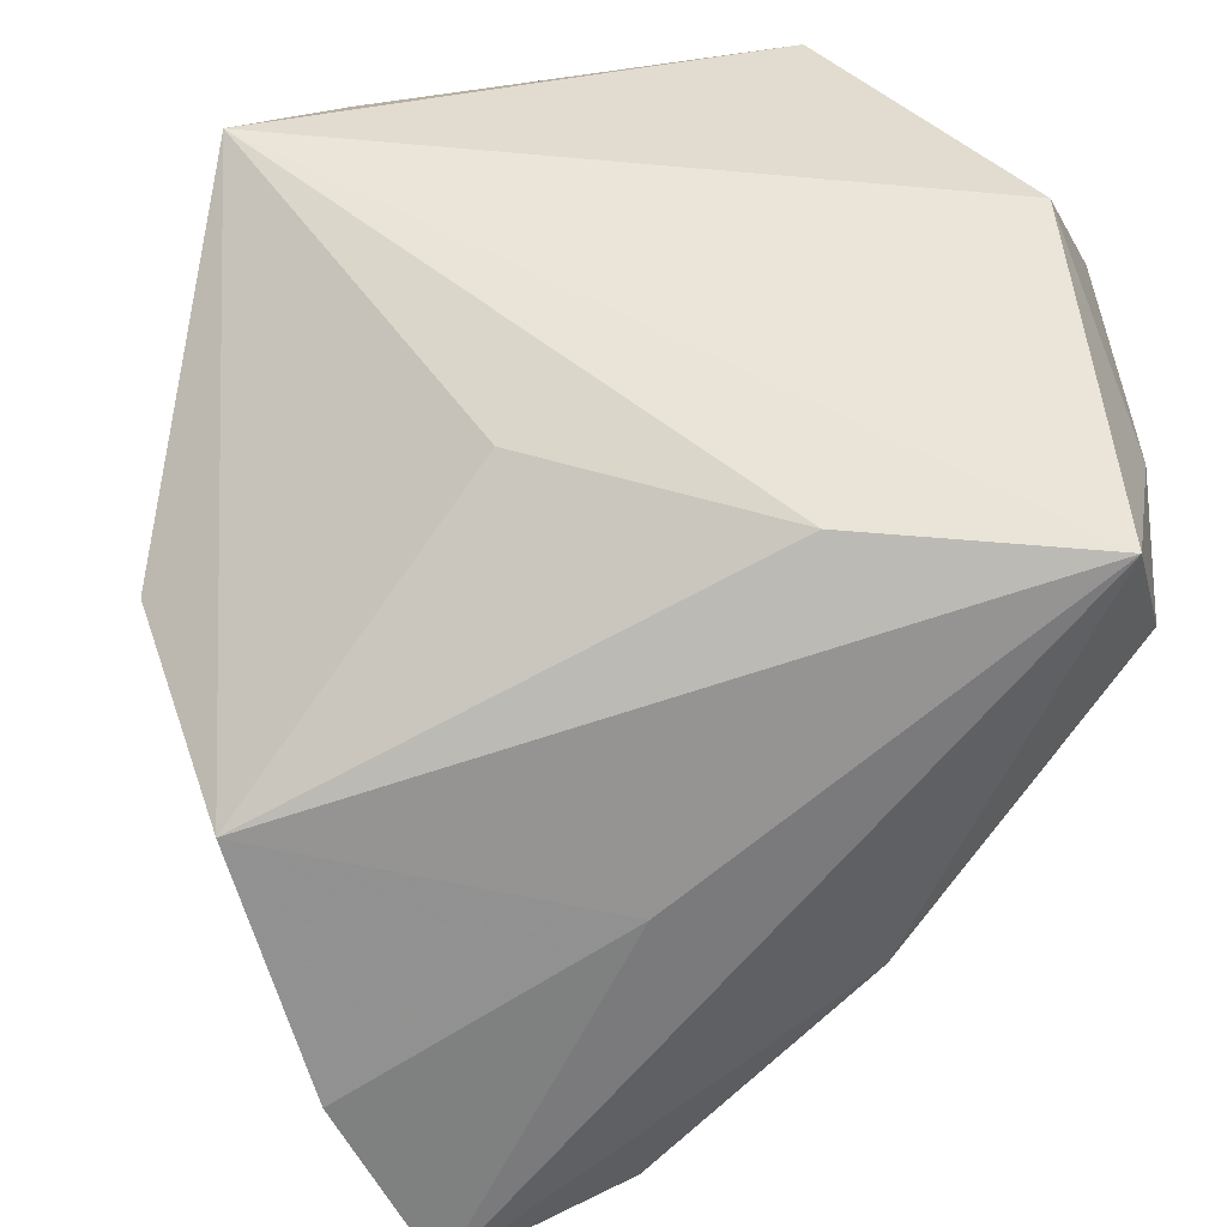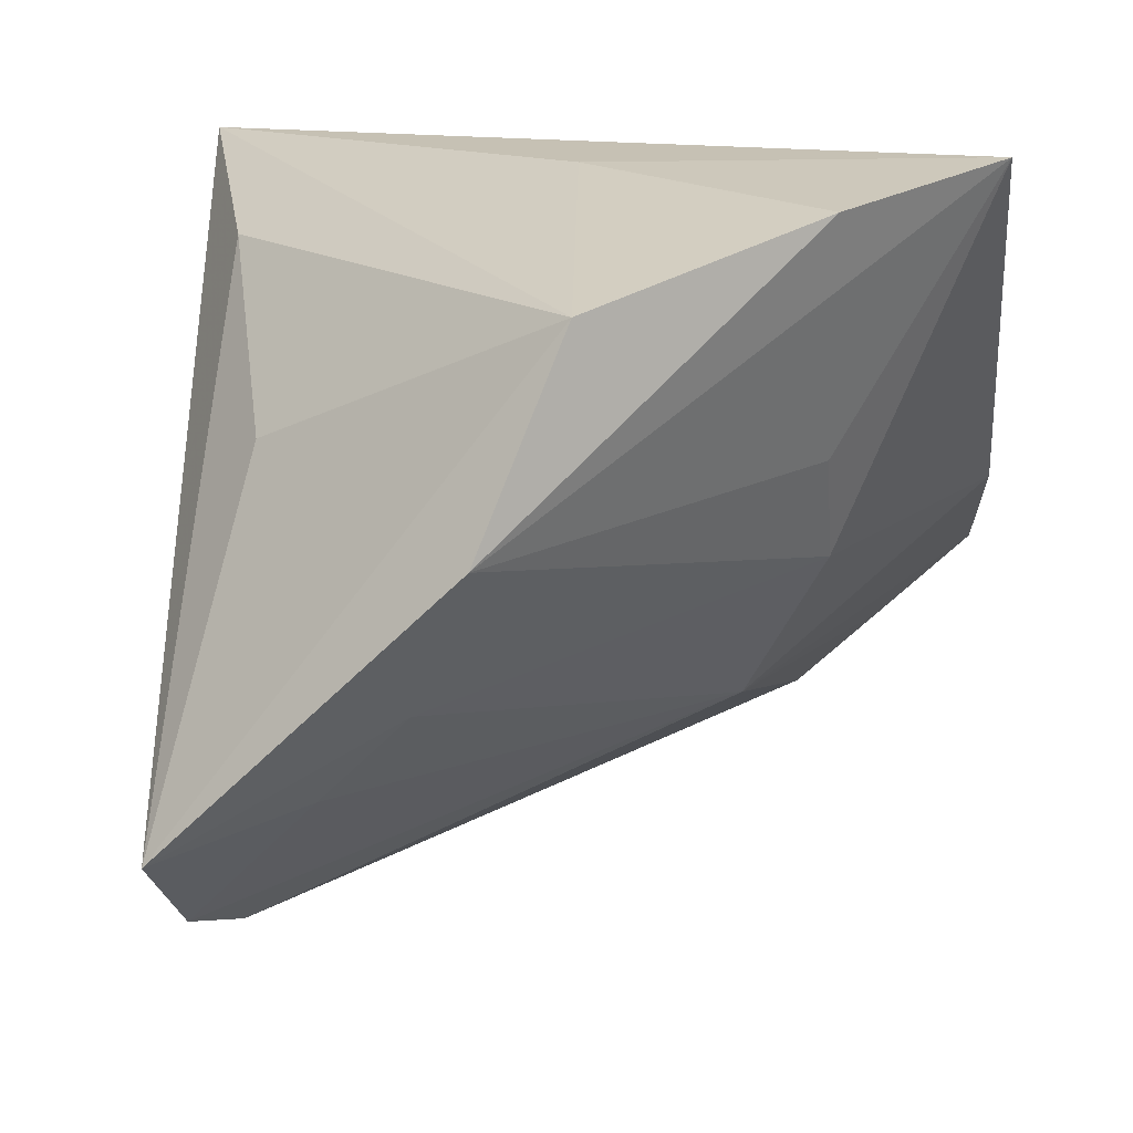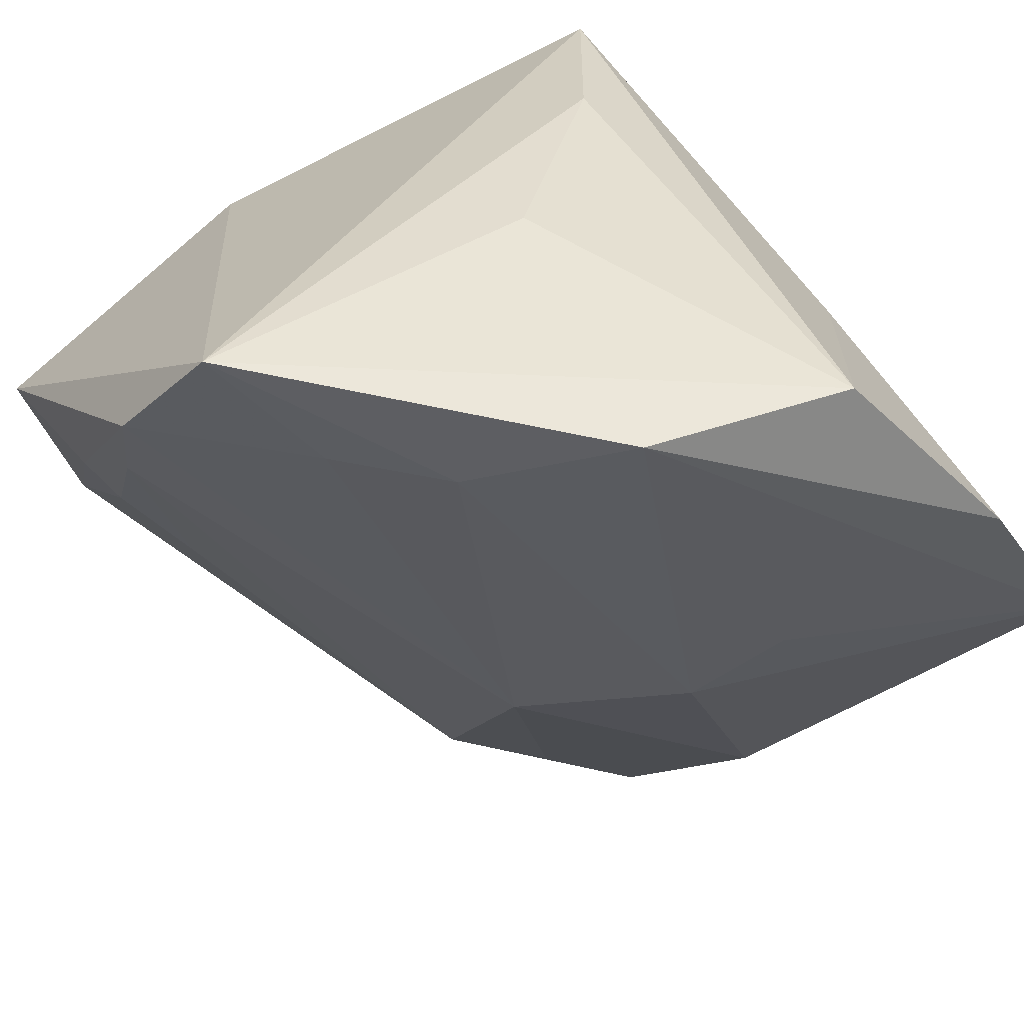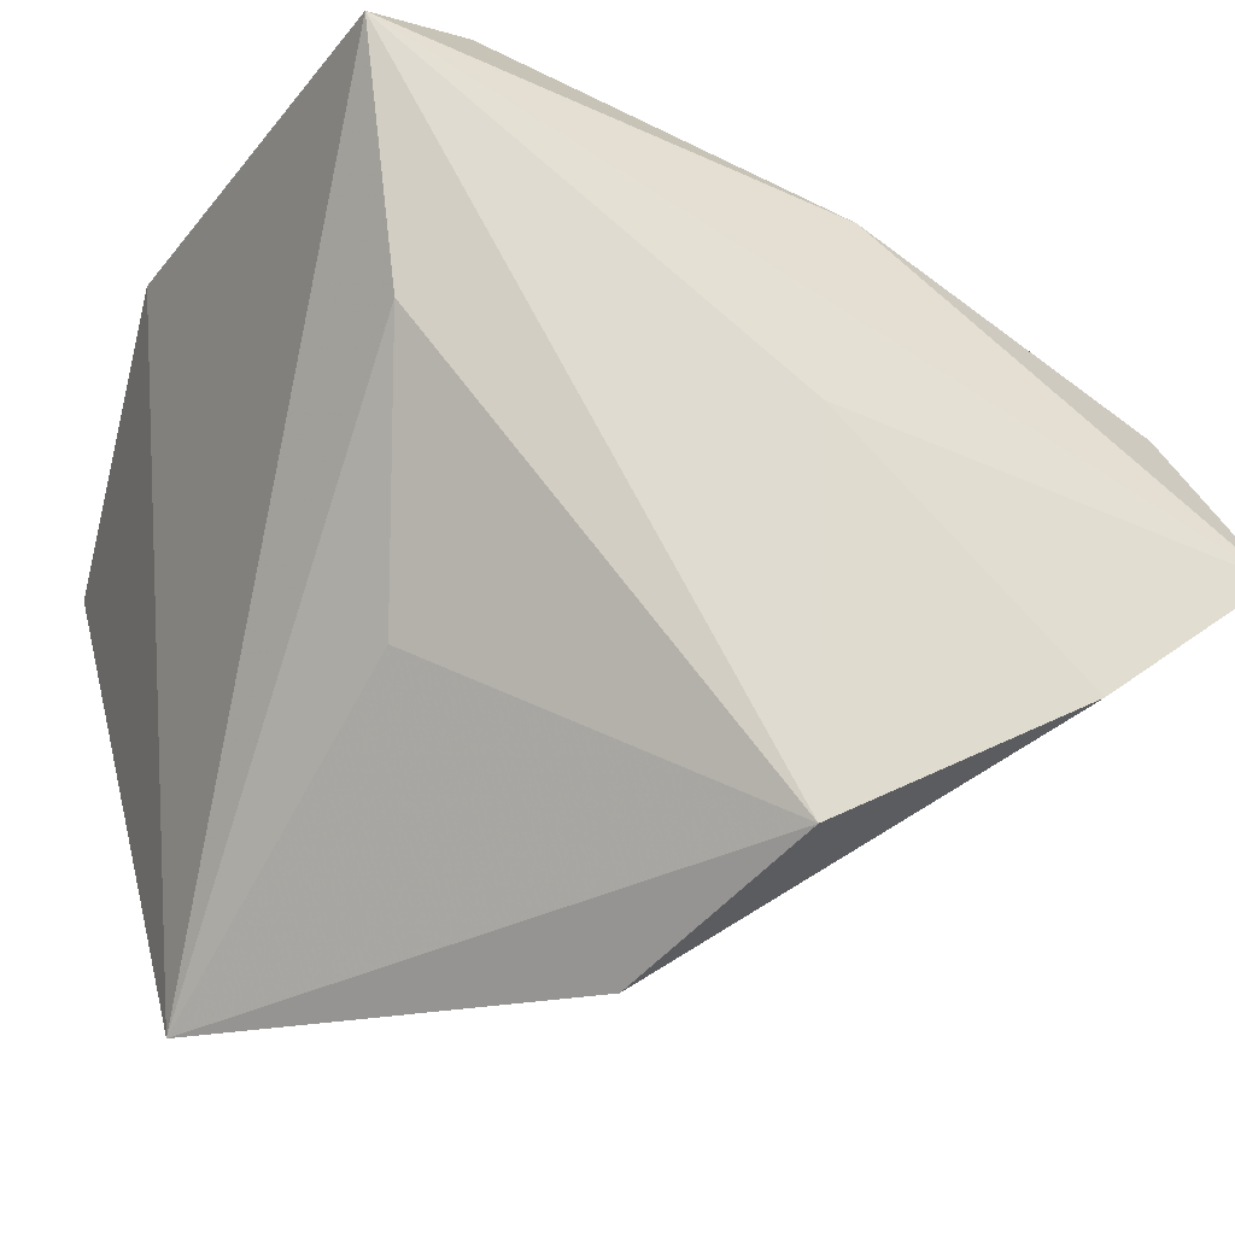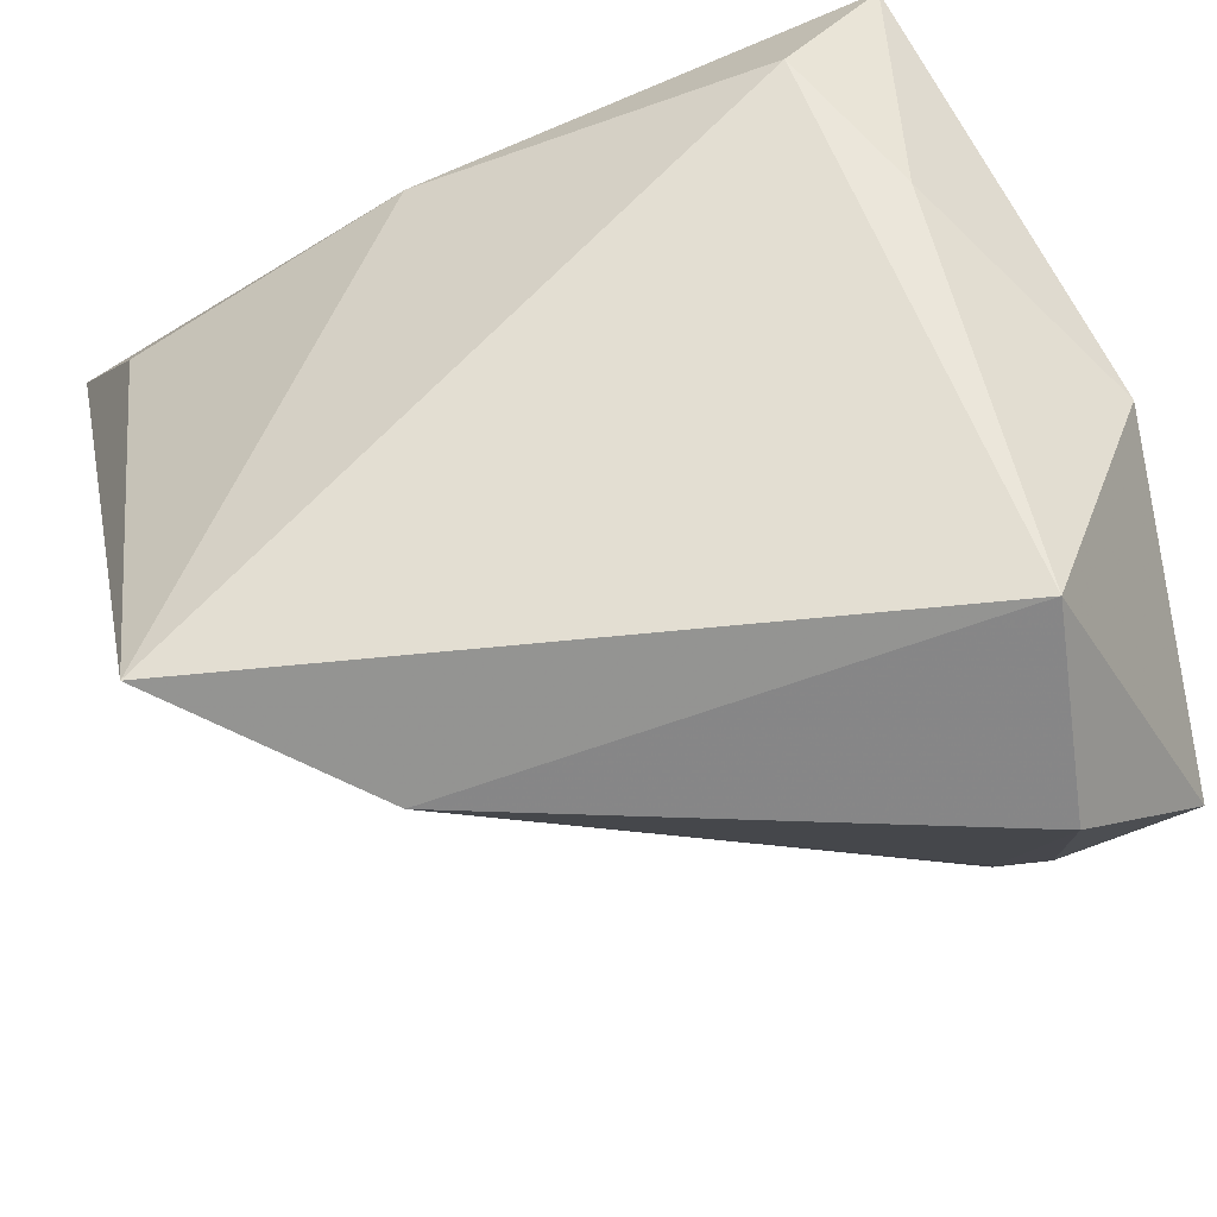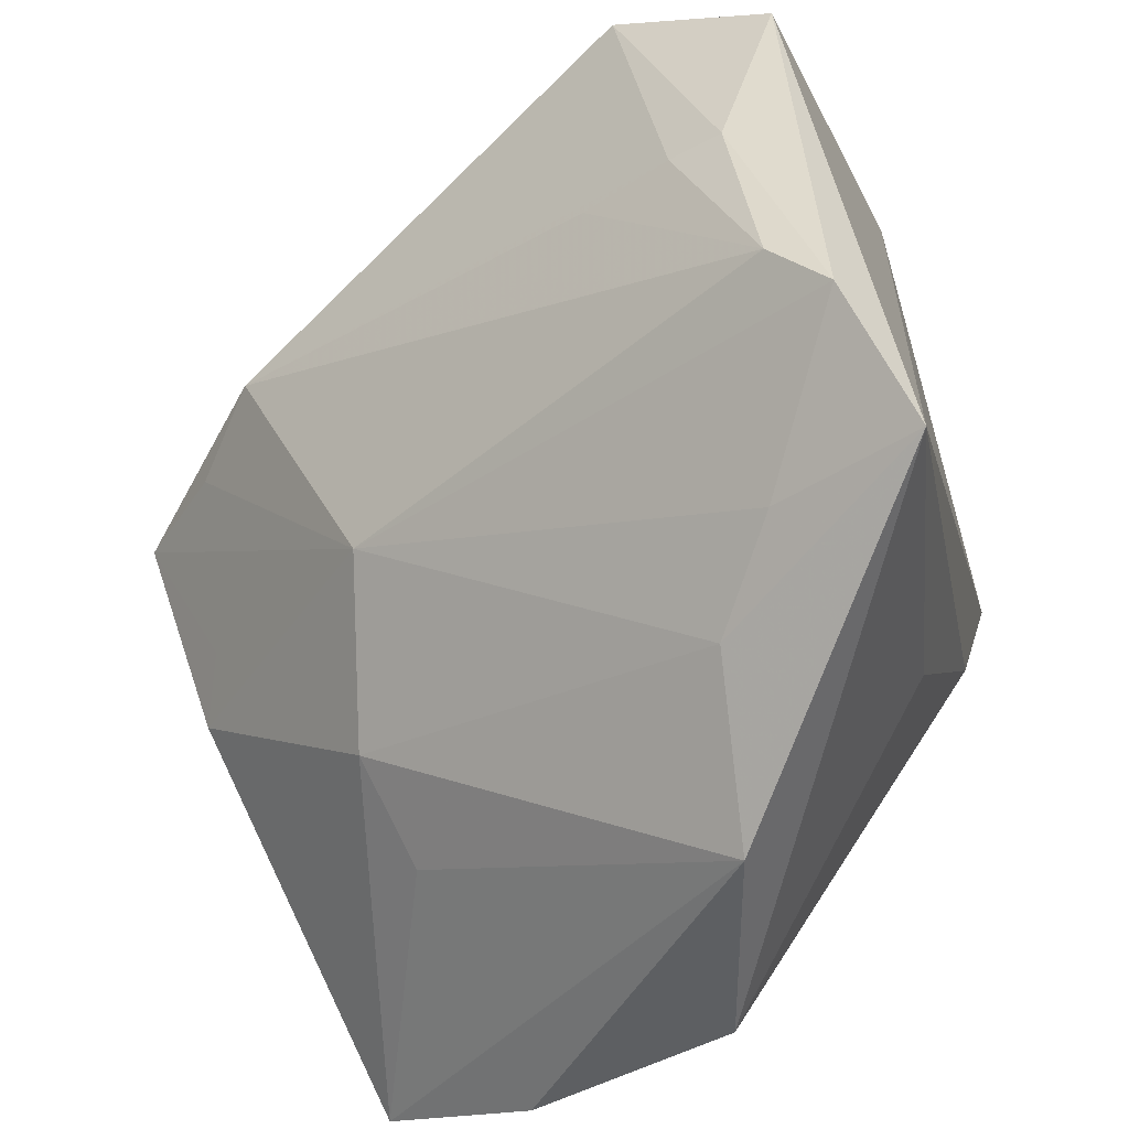
<metadata>
{"format":"obj","ext":"obj","renderer":"f3d","projection":"perspective","resolution":1024,"background":"white","views":[{"elev":-59.6,"azim":-100.1,"up":"+Y"},{"elev":-63.3,"azim":4.6,"up":"+Z"},{"elev":-74.1,"azim":-51.7,"up":"+Z"},{"elev":-22.2,"azim":-17.9,"up":"+Z"},{"elev":59.6,"azim":166.7,"up":"+Z"},{"elev":-73.8,"azim":-151.0,"up":"+Z"}]}
</metadata>
<code>
v -0.008238 0.00024 -0.04415
v -0.02229 -0.01938 -0.02229
v -0.03998 0.01304 0.02571
v -0.01823 0.009325 -0.04319
v -0.0171 -0.0233 0.03636
v -0.03424 0.01102 -0.05007
v 0.04698 0.01051 0.008025
v 0.03438 -0.03997 -0.02796
v -0.03003 0.03737 -0.01414
v 0.04058 0.02618 0.01909
v -0.02868 0.02867 -0.03265
v -0.02958 -0.03437 0.03003
v -0.000982 -0.01739 -0.0505
v -0.02451 -0.007436 0.03585
v 0.0178 -0.02937 0.02001
v 0.04657 -0.02848 0.002723
v 0.05183 0.02061 0.02579
v 0.05183 0.003747 0.006131
v 0.05183 -0.03942 -0.01493
v -0.02468 0.04884 0.01752
v -0.02441 0.03655 0.03636
v 0.00965 -0.0367 -0.04053
v 0.03059 0.03379 0.01766
v -0.03307 0.02429 -0.03924
v -0.01383 0.03618 -0.007927
v 0.01052 -0.03827 -0.003105
v 0.03274 -0.01281 -0.02271
v 0.02332 0.01785 -0.01251
v -0.02414 0.03731 -0.01245
v -0.02533 -0.03074 0.004684
v -0.04008 0.04314 0.004035
v 0.0327 -0.0003123 -0.01851
f 17 23 21
f 21 23 20
f 21 31 3
f 20 31 21
f 16 17 15
f 15 19 16
f 16 19 17
f 17 19 18
f 18 19 32
f 32 19 27
f 6 31 24
f 3 31 6
f 3 6 12
f 12 19 15
f 20 23 29
f 28 18 32
f 28 11 23
f 24 11 28
f 2 6 22
f 14 21 3
f 3 12 14
f 30 6 2
f 30 12 6
f 2 22 30
f 30 22 12
f 8 19 26
f 19 12 26
f 26 22 8
f 12 22 26
f 9 31 20
f 20 29 9
f 29 11 9
f 24 31 9
f 9 11 24
f 25 29 23
f 23 11 25
f 25 11 29
f 10 23 17
f 17 28 10
f 10 28 23
f 17 18 7
f 7 28 17
f 18 28 7
f 8 22 13
f 13 19 8
f 13 27 19
f 13 22 6
f 32 27 13
f 5 14 12
f 5 12 15
f 15 17 5
f 17 21 5
f 21 14 5
f 1 13 6
f 1 28 32
f 32 13 1
f 4 6 24
f 4 1 6
f 24 28 4
f 28 1 4

</code>
